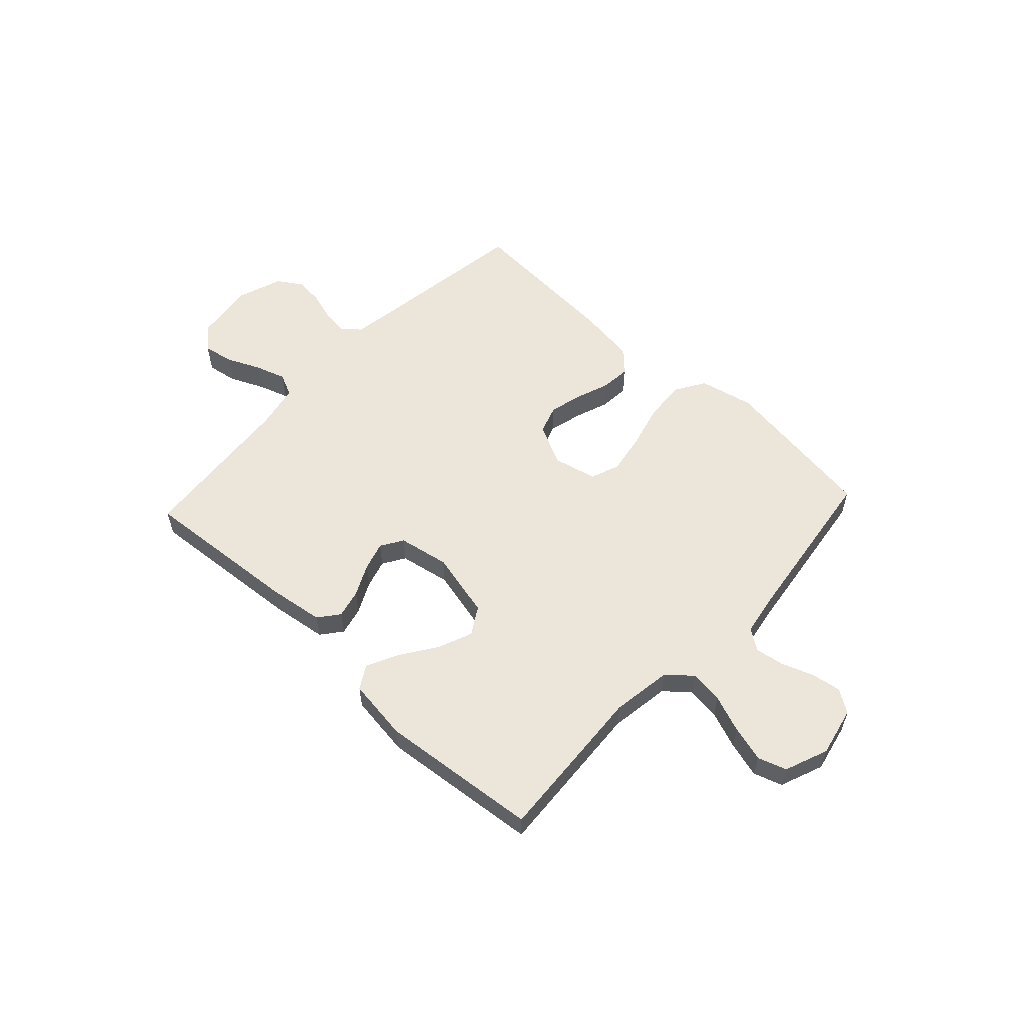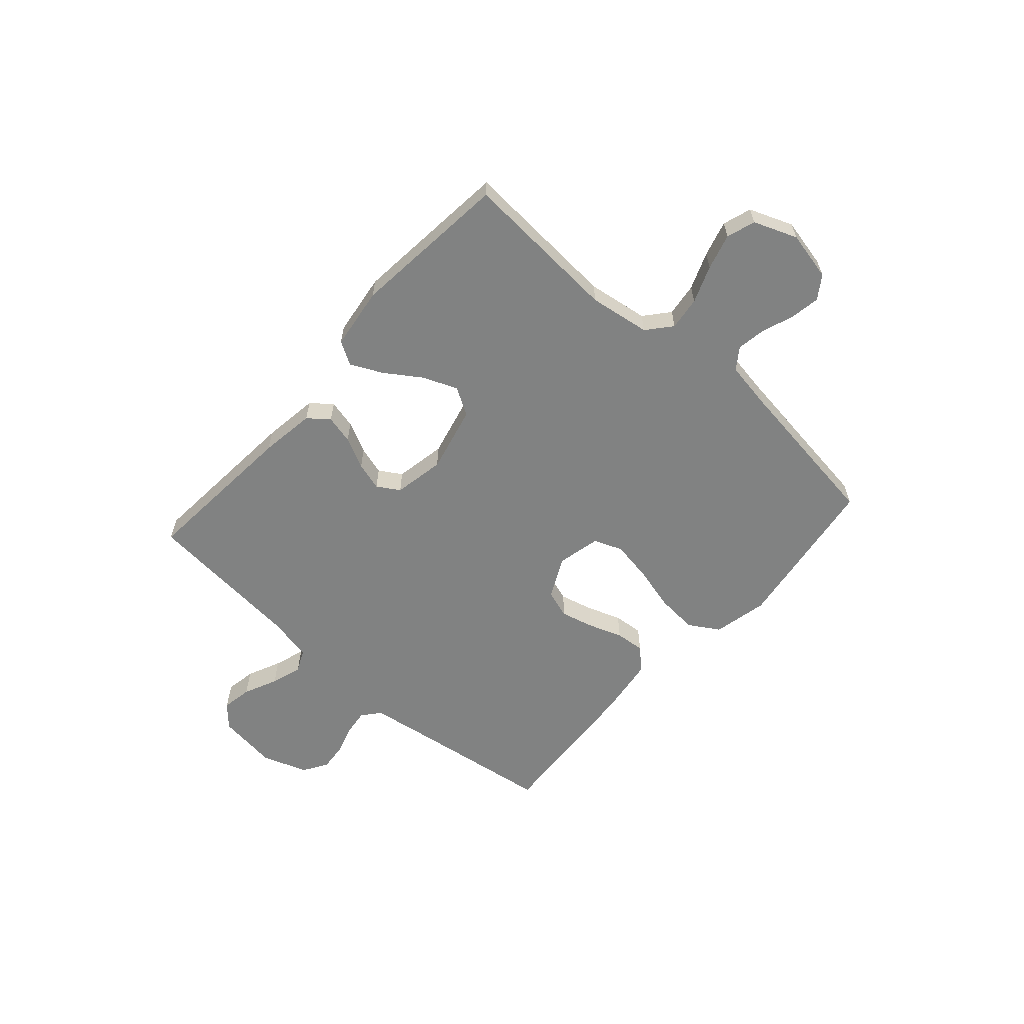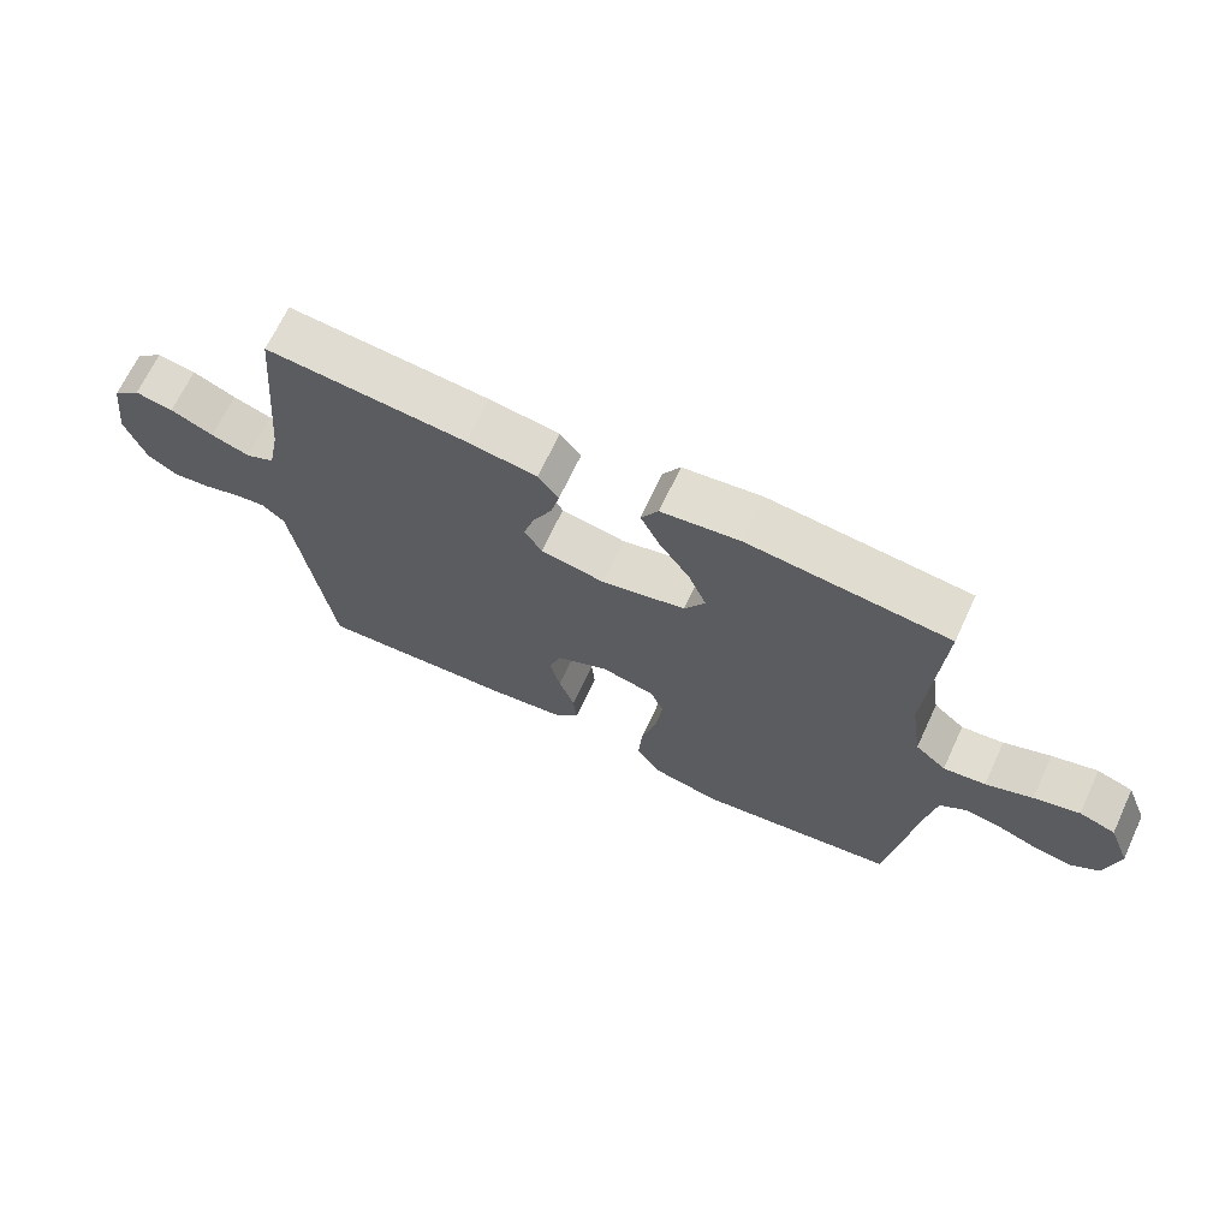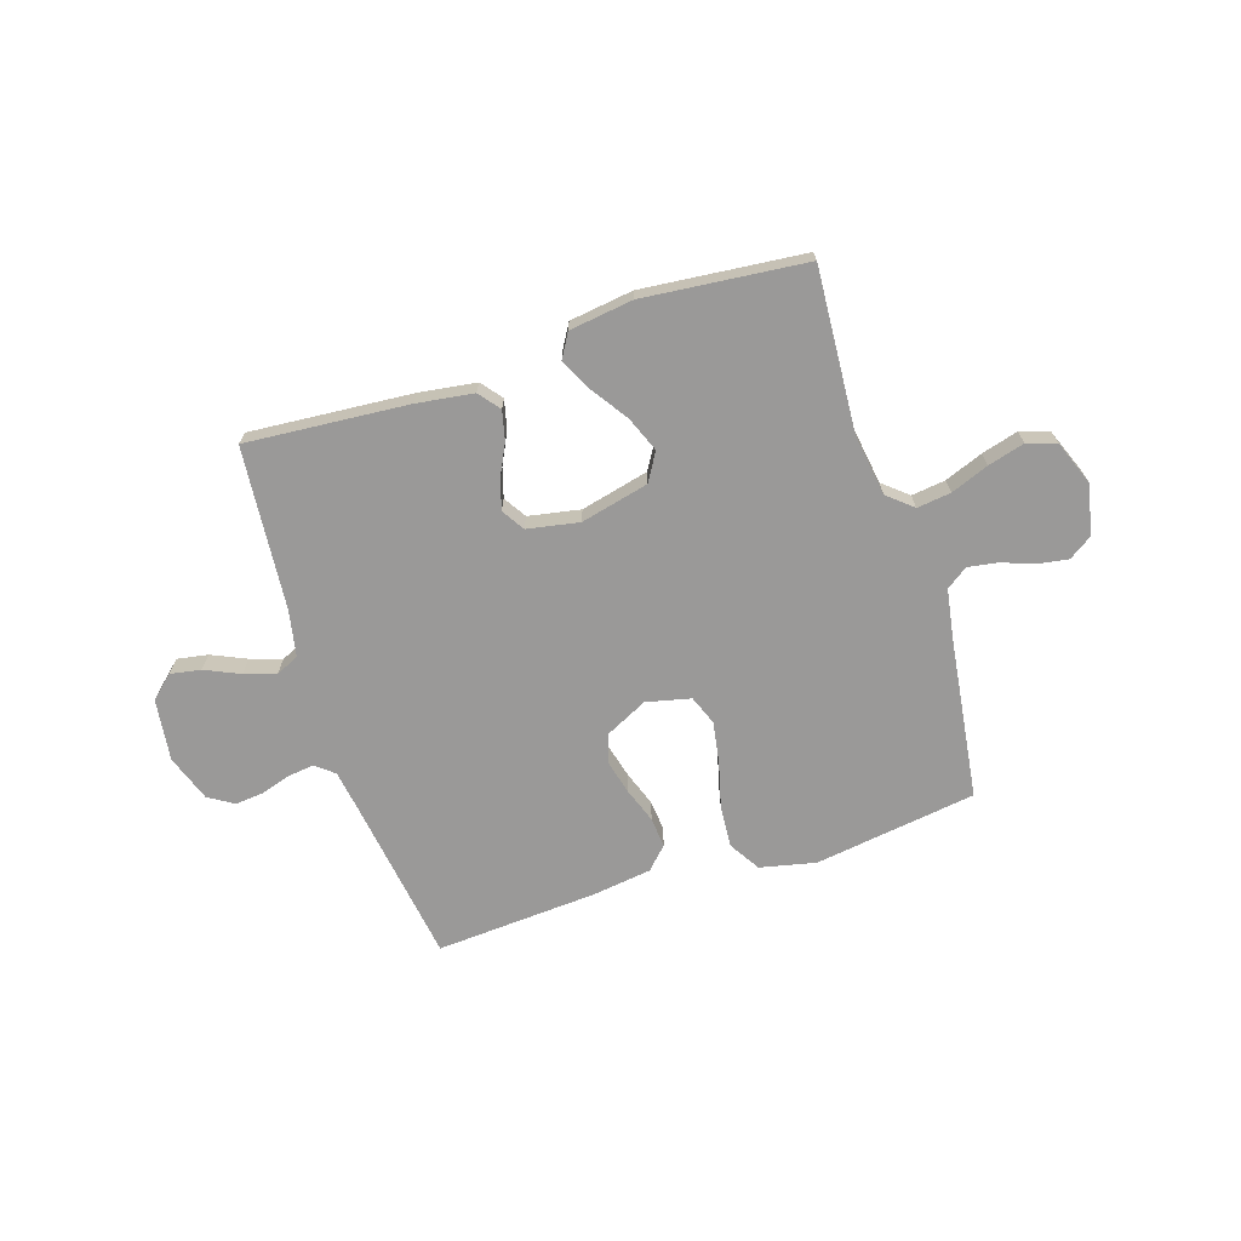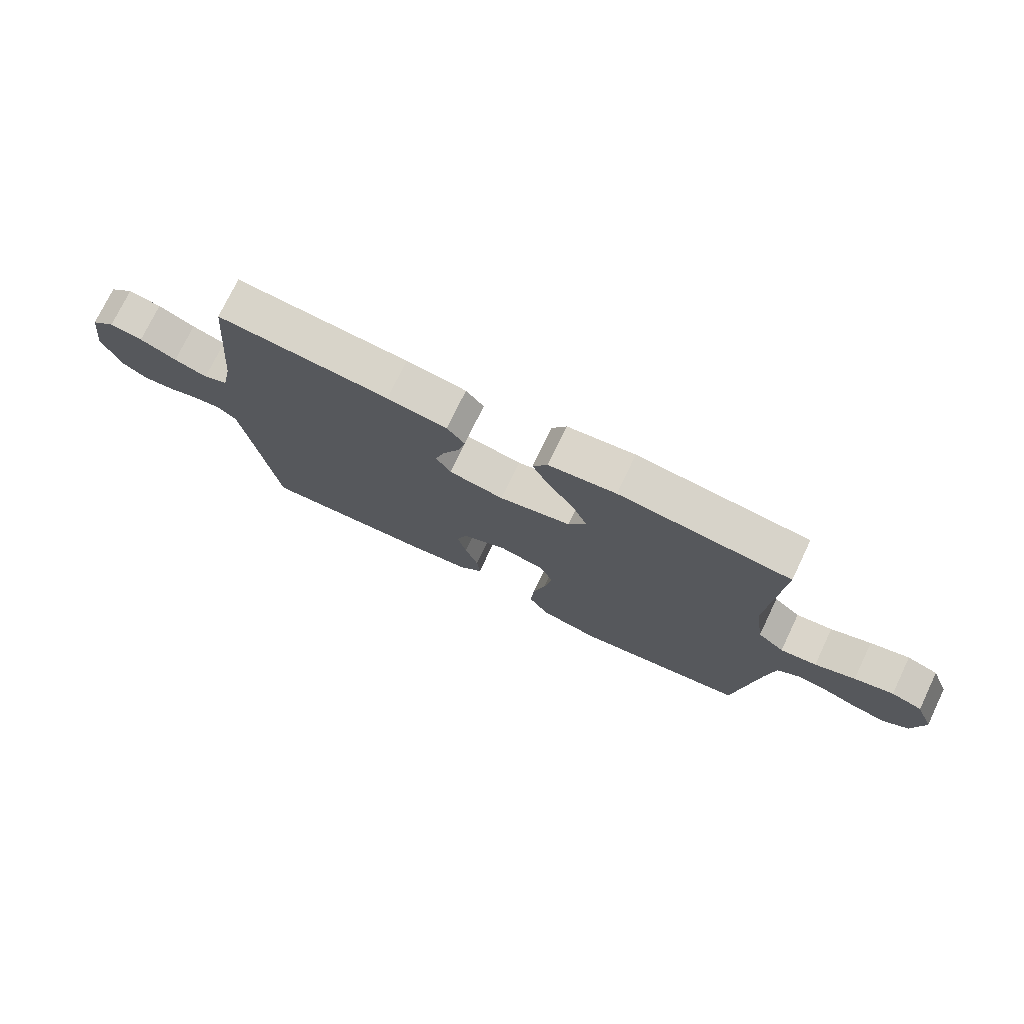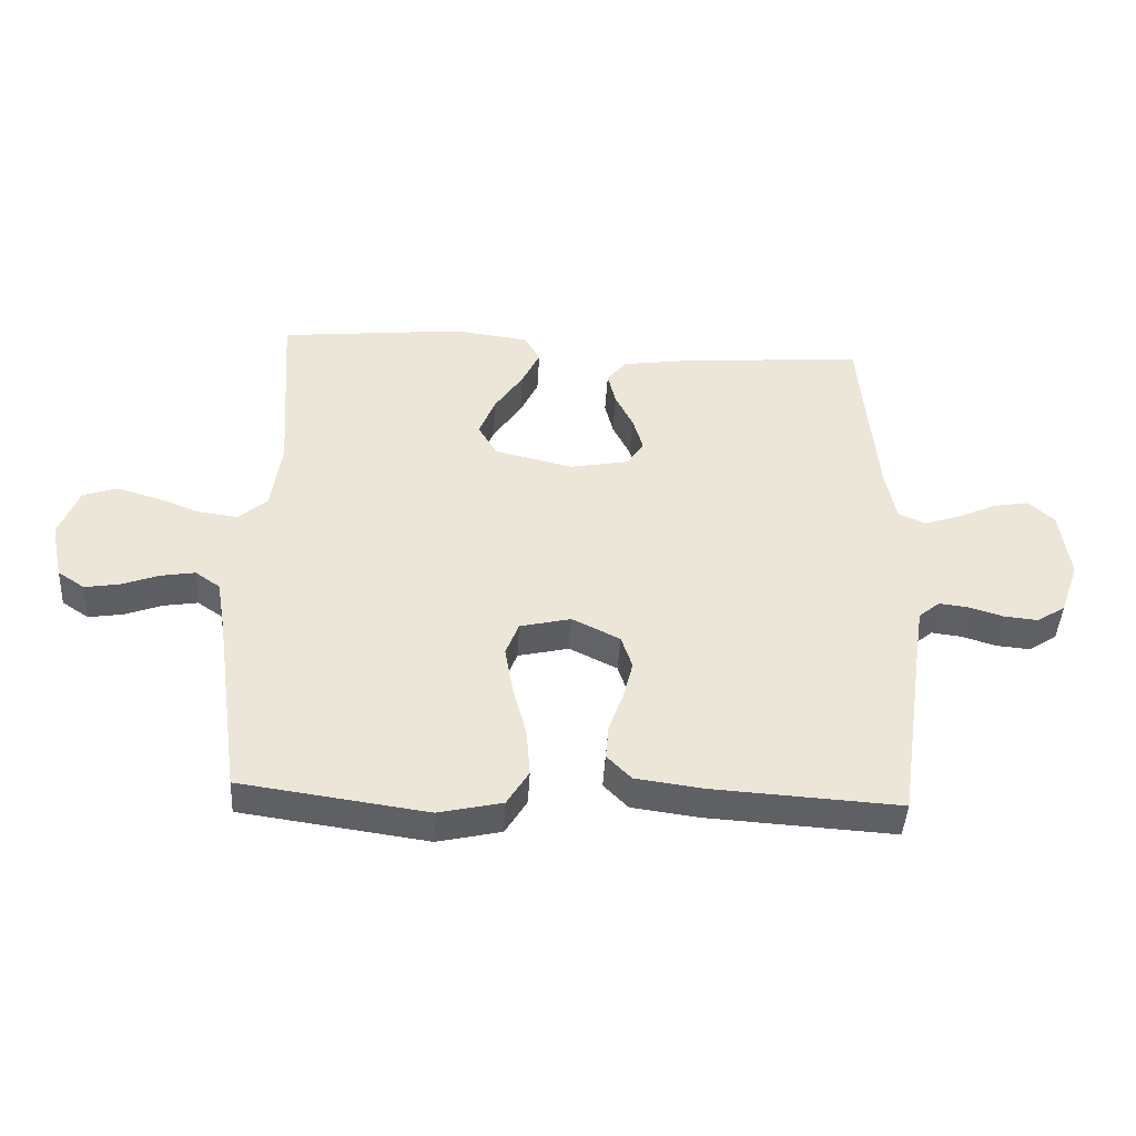
<metadata>
{"format":"obj","ext":"obj","renderer":"f3d","projection":"perspective","resolution":1024,"background":"white","views":[{"elev":56.8,"azim":43.0,"up":"+Y"},{"elev":-60.6,"azim":48.4,"up":"+Y"},{"elev":67.9,"azim":25.0,"up":"+Z"},{"elev":-69.1,"azim":17.9,"up":"+Y"},{"elev":74.8,"azim":25.6,"up":"+Z"},{"elev":-43.7,"azim":176.8,"up":"+Z"}]}
</metadata>
<code>
v 0.5 0.07 0.5
v 0.48 0.07 0.2
v 0.497 0.07 0.085
v 0.543 0.07 0.046
v 0.606 0.07 0.054
v 0.676 0.07 0.081
v 0.744 0.07 0.1
v 0.798 0.07 0.082
v 0.83 0.07 0
v 0.81 0.07 -0.093
v 0.767 0.07 -0.122
v 0.711 0.07 -0.113
v 0.651 0.07 -0.091
v 0.596 0.07 -0.082
v 0.556 0.07 -0.11
v 0.541 0.07 -0.2
v 0.5 0.07 -0.5
v 0.2 0.07 -0.543
v 0.097 0.07 -0.52
v 0.062 0.07 -0.463
v 0.068 0.07 -0.385
v 0.09 0.07 -0.301
v 0.103 0.07 -0.224
v 0.082 0.07 -0.17
v 0 0.07 -0.151
v -0.077 0.07 -0.189
v -0.095 0.07 -0.243
v -0.079 0.07 -0.306
v -0.056 0.07 -0.37
v -0.051 0.07 -0.426
v -0.09 0.07 -0.466
v -0.2 0.07 -0.481
v -0.5 0.07 -0.5
v -0.543 0.07 -0.2
v -0.556 0.07 -0.115
v -0.59 0.07 -0.087
v -0.638 0.07 -0.093
v -0.693 0.07 -0.11
v -0.747 0.07 -0.115
v -0.793 0.07 -0.086
v -0.823 0.07 0
v -0.808 0.07 0.114
v -0.766 0.07 0.152
v -0.709 0.07 0.142
v -0.645 0.07 0.113
v -0.587 0.07 0.094
v -0.544 0.07 0.114
v -0.527 0.07 0.2
v -0.5 0.07 0.5
v -0.2 0.07 0.476
v -0.095 0.07 0.461
v -0.064 0.07 0.422
v -0.077 0.07 0.368
v -0.106 0.07 0.309
v -0.122 0.07 0.255
v -0.096 0.07 0.213
v 0 0.07 0.195
v 0.126 0.07 0.225
v 0.157 0.07 0.277
v 0.131 0.07 0.342
v 0.085 0.07 0.41
v 0.056 0.07 0.47
v 0.082 0.07 0.514
v 0.2 0.07 0.53
v 0.5 0 0.5
v 0.48 0 0.2
v 0.497 0 0.085
v 0.543 0 0.046
v 0.606 0 0.054
v 0.676 0 0.081
v 0.744 0 0.1
v 0.798 0 0.082
v 0.83 0 0
v 0.81 0 -0.093
v 0.767 0 -0.122
v 0.711 0 -0.113
v 0.651 0 -0.091
v 0.596 0 -0.082
v 0.556 0 -0.11
v 0.541 0 -0.2
v 0.5 0 -0.5
v 0.2 0 -0.543
v 0.097 0 -0.52
v 0.062 0 -0.463
v 0.068 0 -0.385
v 0.09 0 -0.301
v 0.103 0 -0.224
v 0.082 0 -0.17
v 0 0 -0.151
v -0.077 0 -0.189
v -0.095 0 -0.243
v -0.079 0 -0.306
v -0.056 0 -0.37
v -0.051 0 -0.426
v -0.09 0 -0.466
v -0.2 0 -0.481
v -0.5 0 -0.5
v -0.543 0 -0.2
v -0.556 0 -0.115
v -0.59 0 -0.087
v -0.638 0 -0.093
v -0.693 0 -0.11
v -0.747 0 -0.115
v -0.793 0 -0.086
v -0.823 0 0
v -0.808 0 0.114
v -0.766 0 0.152
v -0.709 0 0.142
v -0.645 0 0.113
v -0.587 0 0.094
v -0.544 0 0.114
v -0.527 0 0.2
v -0.5 0 0.5
v -0.2 0 0.476
v -0.095 0 0.461
v -0.064 0 0.422
v -0.077 0 0.368
v -0.106 0 0.309
v -0.122 0 0.255
v -0.096 0 0.213
v 0 0 0.195
v 0.126 0 0.225
v 0.157 0 0.277
v 0.131 0 0.342
v 0.085 0 0.41
v 0.056 0 0.47
v 0.082 0 0.514
v 0.2 0 0.53
f 64 1 2
f 63 64 2
f 62 63 2
f 61 62 2
f 60 61 2
f 59 60 2 3
f 58 59 3 4
f 57 58 4
f 56 57 4
f 52 53 54
f 51 52 54
f 50 51 54
f 49 50 54
f 48 49 54
f 47 48 54 55
f 46 47 55 56
f 43 44 45
f 42 43 45
f 41 42 45
f 40 41 45
f 39 40 45
f 38 39 45
f 37 38 45
f 36 37 45 46
f 46 56 4
f 36 46 4
f 35 36 4
f 32 33 34
f 31 32 34
f 30 31 34
f 29 30 34
f 28 29 34
f 27 28 34 35
f 20 21 22
f 19 20 22
f 18 19 22
f 17 18 22
f 16 17 22
f 15 16 22 23
f 14 15 23 24
f 11 12 13
f 10 11 13
f 9 10 13
f 8 9 13
f 7 8 13
f 6 7 13
f 5 6 13
f 5 13 14
f 14 24 25
f 5 14 25
f 4 5 25
f 26 27 35
f 25 26 35
f 4 25 35
f 66 65 128
f 66 128 127
f 66 127 126
f 66 126 125
f 66 125 124
f 67 66 124 123
f 68 67 123 122
f 68 122 121
f 68 121 120
f 118 117 116
f 118 116 115
f 118 115 114
f 118 114 113
f 118 113 112
f 119 118 112 111
f 120 119 111 110
f 109 108 107
f 109 107 106
f 109 106 105
f 109 105 104
f 109 104 103
f 109 103 102
f 109 102 101
f 110 109 101 100
f 68 120 110
f 68 110 100
f 68 100 99
f 98 97 96
f 98 96 95
f 98 95 94
f 98 94 93
f 98 93 92
f 99 98 92 91
f 86 85 84
f 86 84 83
f 86 83 82
f 86 82 81
f 86 81 80
f 87 86 80 79
f 88 87 79 78
f 77 76 75
f 77 75 74
f 77 74 73
f 77 73 72
f 77 72 71
f 77 71 70
f 77 70 69
f 78 77 69
f 89 88 78
f 89 78 69
f 89 69 68
f 99 91 90
f 99 90 89
f 99 89 68
f 1 65 66 2
f 2 66 67 3
f 3 67 68 4
f 4 68 69 5
f 5 69 70 6
f 6 70 71 7
f 7 71 72 8
f 8 72 73 9
f 9 73 74 10
f 10 74 75 11
f 11 75 76 12
f 12 76 77 13
f 13 77 78 14
f 14 78 79 15
f 15 79 80 16
f 16 80 81 17
f 17 81 82 18
f 18 82 83 19
f 19 83 84 20
f 20 84 85 21
f 21 85 86 22
f 22 86 87 23
f 23 87 88 24
f 24 88 89 25
f 25 89 90 26
f 26 90 91 27
f 27 91 92 28
f 28 92 93 29
f 29 93 94 30
f 30 94 95 31
f 31 95 96 32
f 32 96 97 33
f 33 97 98 34
f 34 98 99 35
f 35 99 100 36
f 36 100 101 37
f 37 101 102 38
f 38 102 103 39
f 39 103 104 40
f 40 104 105 41
f 41 105 106 42
f 42 106 107 43
f 43 107 108 44
f 44 108 109 45
f 45 109 110 46
f 46 110 111 47
f 47 111 112 48
f 48 112 113 49
f 49 113 114 50
f 50 114 115 51
f 51 115 116 52
f 52 116 117 53
f 53 117 118 54
f 54 118 119 55
f 55 119 120 56
f 56 120 121 57
f 57 121 122 58
f 58 122 123 59
f 59 123 124 60
f 60 124 125 61
f 61 125 126 62
f 62 126 127 63
f 63 127 128 64
f 64 128 65 1

</code>
